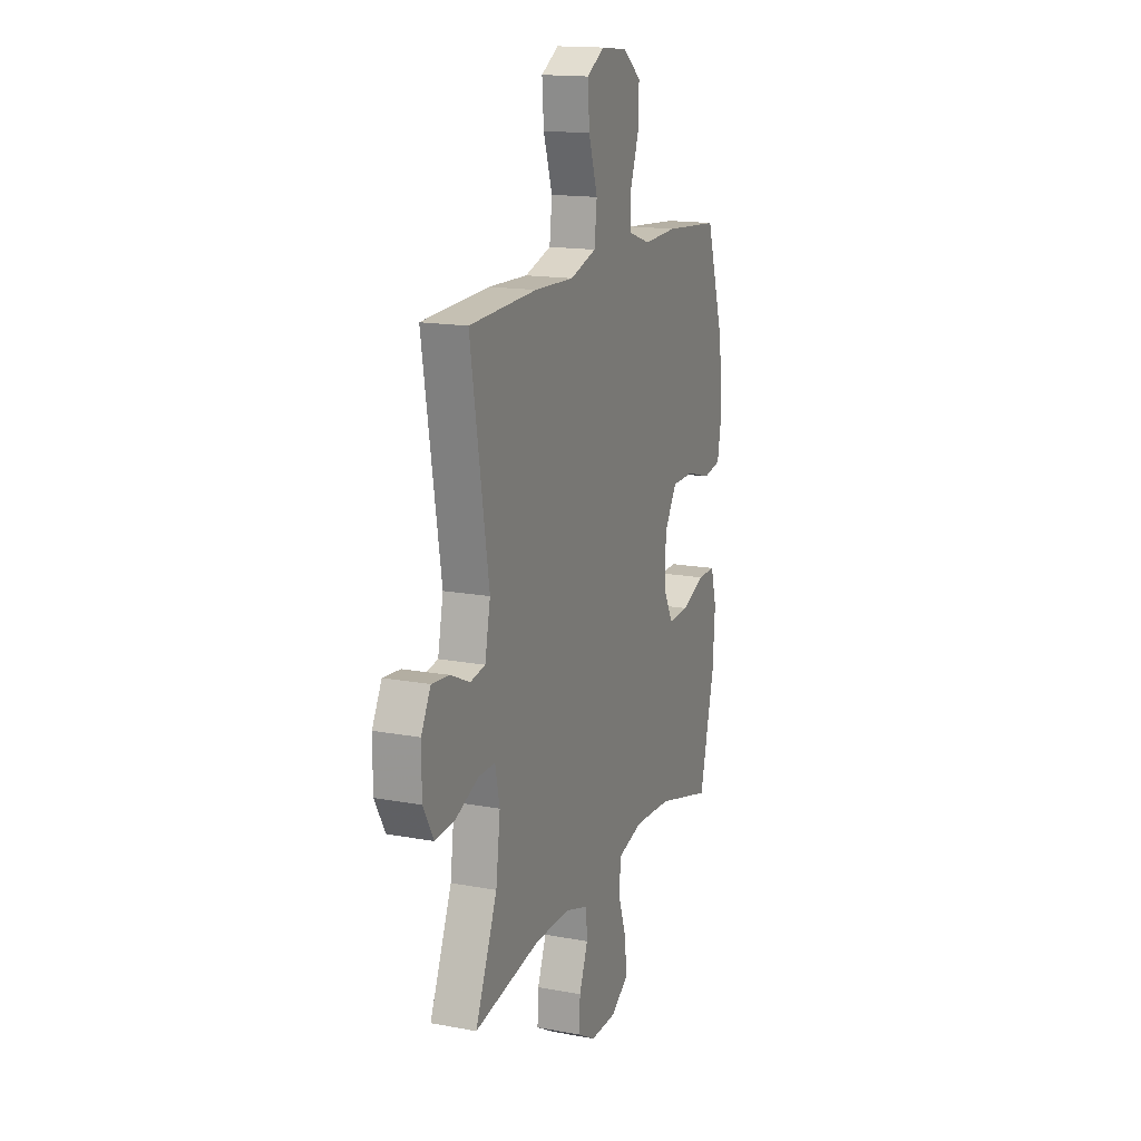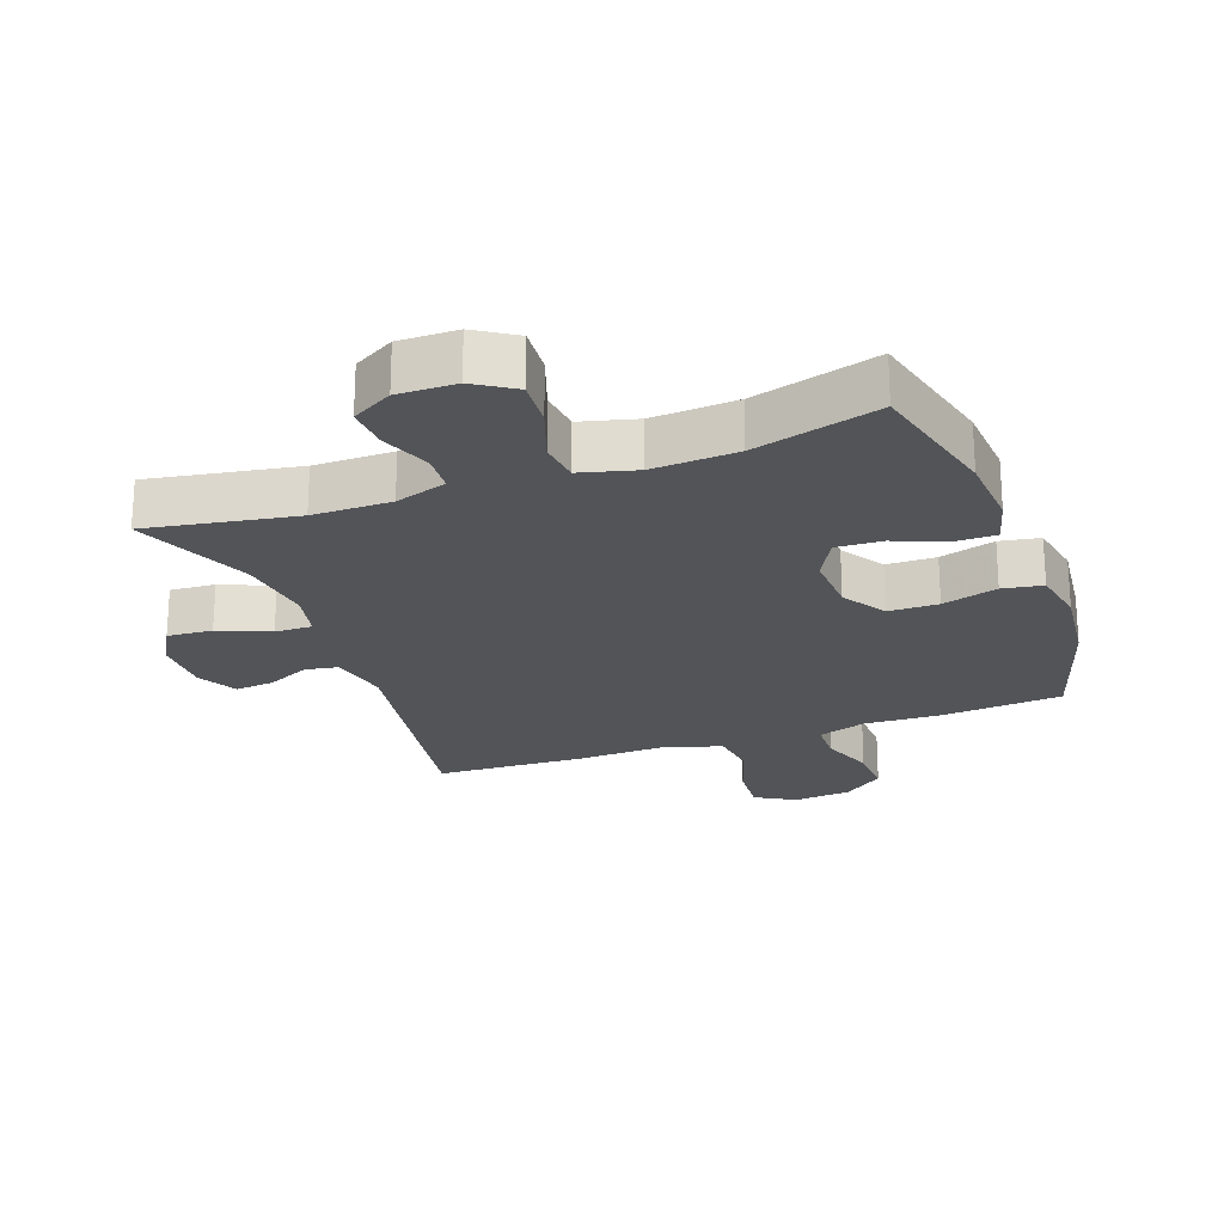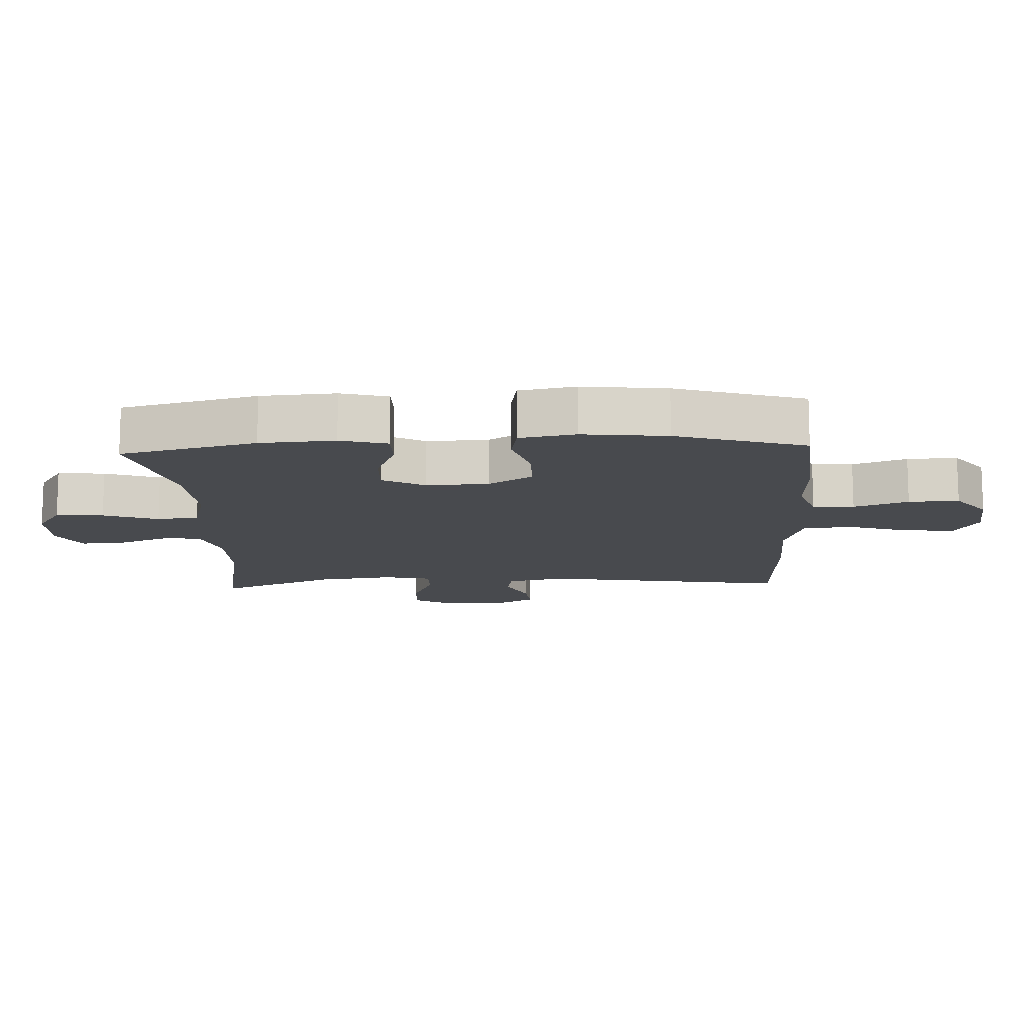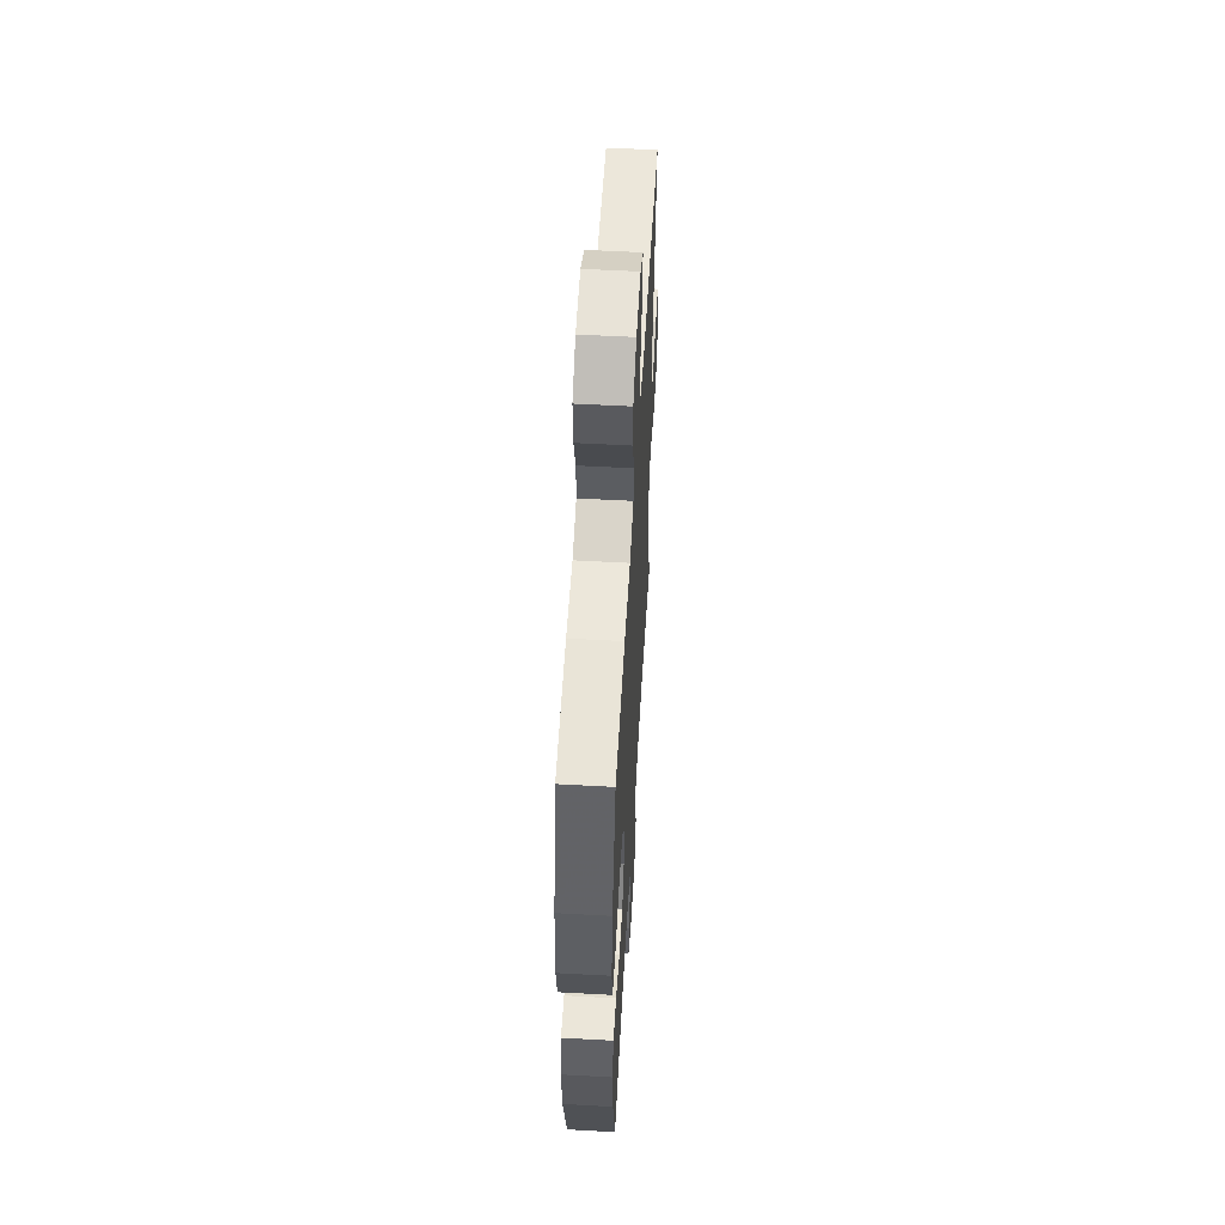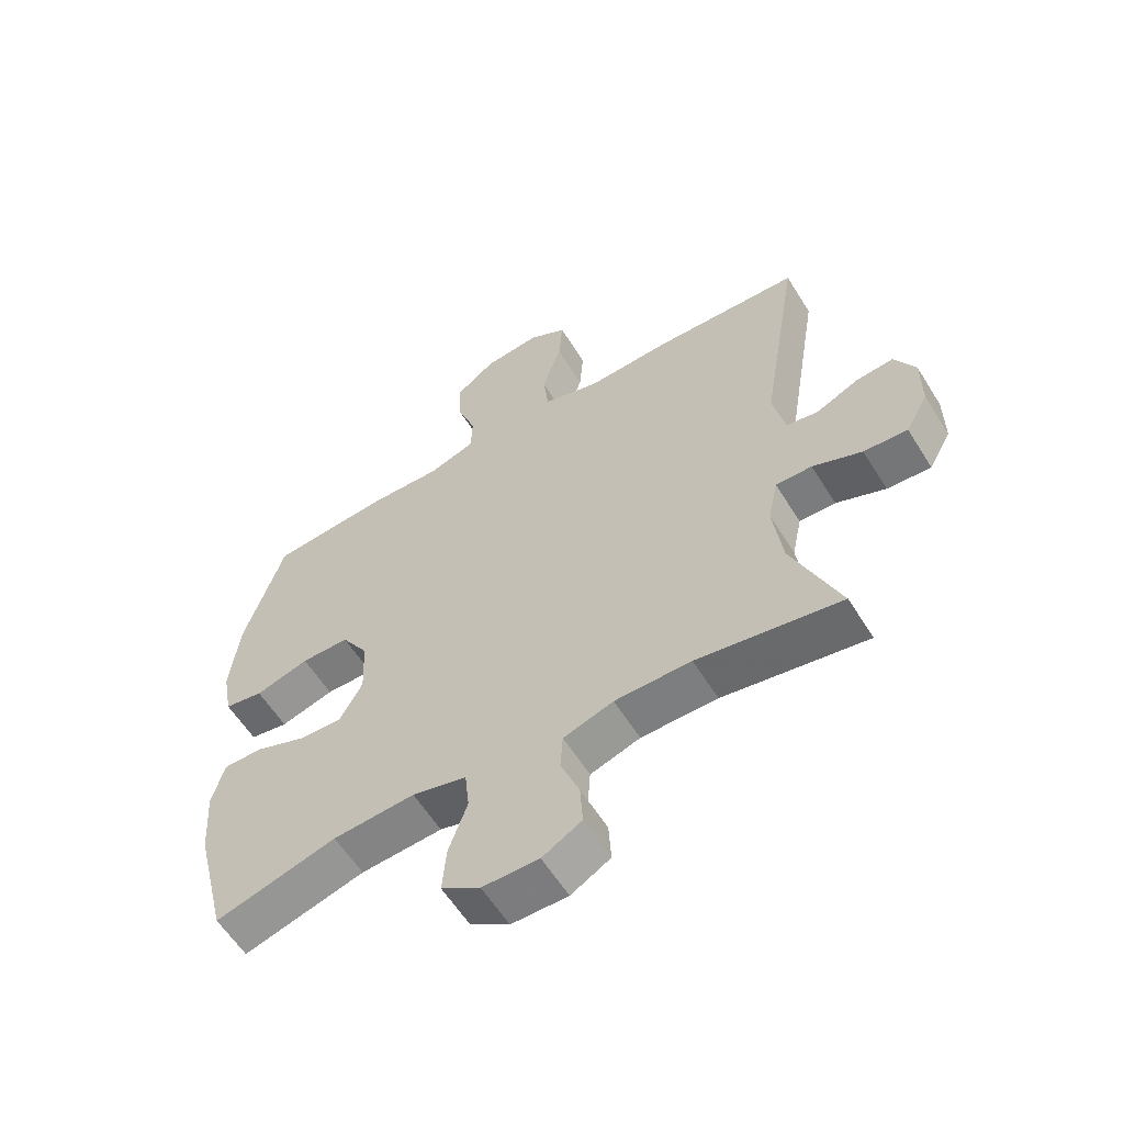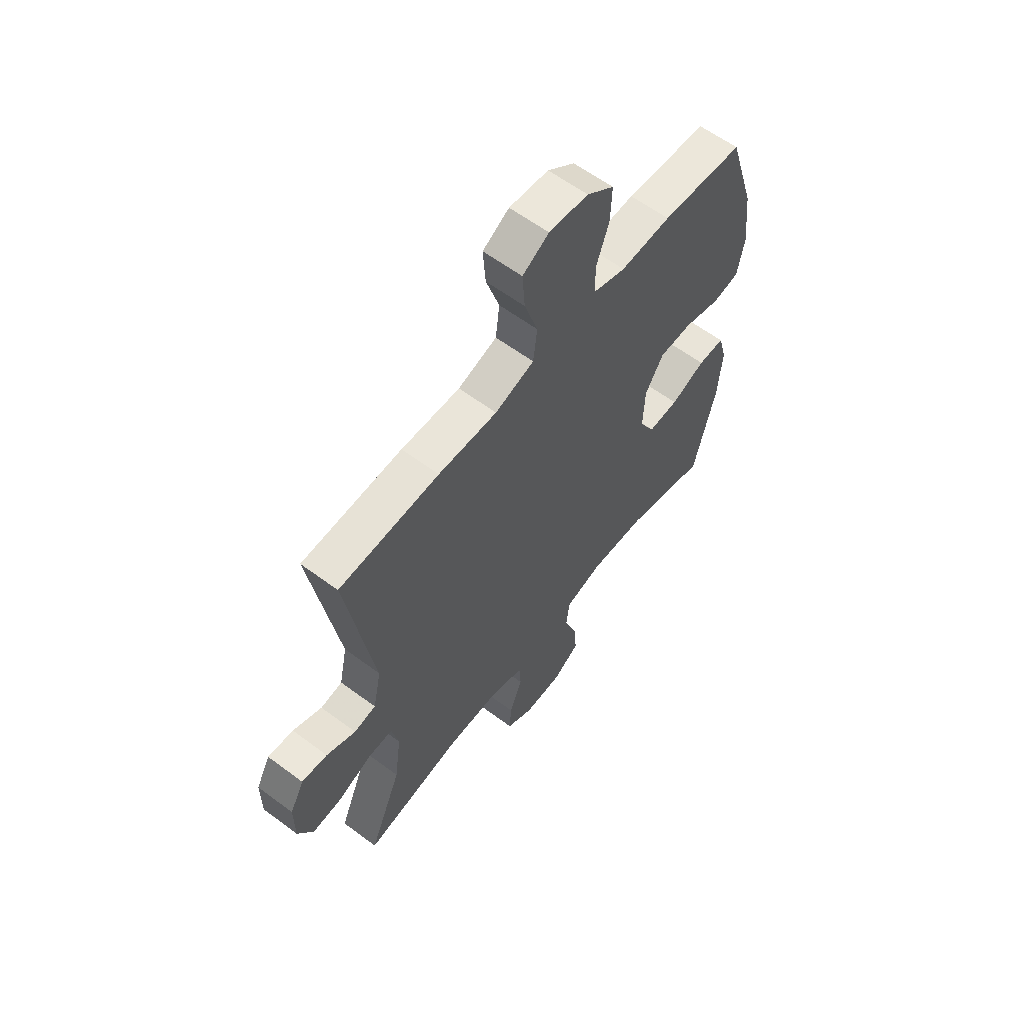
<metadata>
{"format":"obj","ext":"obj","renderer":"f3d","projection":"perspective","resolution":1024,"background":"white","views":[{"elev":15.9,"azim":111.2,"up":"+Z"},{"elev":-22.8,"azim":-159.9,"up":"+Y"},{"elev":-13.2,"azim":-87.3,"up":"+Y"},{"elev":56.2,"azim":-86.7,"up":"+Z"},{"elev":-59.3,"azim":31.8,"up":"+Z"},{"elev":60.6,"azim":127.3,"up":"+Z"}]}
</metadata>
<code>
v 0.5 0.07 0.5
v 0.437 0.07 0.118
v 0.456 0.07 0.026
v 0.507 0.07 0.017
v 0.575 0.07 0.048
v 0.635 0.07 0.054
v 0.668 0.07 -0.008
v 0.668 0.07 -0.101
v 0.632 0.07 -0.165
v 0.562 0.07 -0.16
v 0.483 0.07 -0.127
v 0.425 0.07 -0.126
v 0.409 0.07 -0.2
v 0.424 0.07 -0.317
v 0.5 0.07 -0.5
v 0.27 0.07 -0.46
v 0.148 0.07 -0.46
v 0.068 0.07 -0.486
v 0.064 0.07 -0.546
v 0.094 0.07 -0.623
v 0.098 0.07 -0.69
v 0.035 0.07 -0.726
v -0.055 0.07 -0.725
v -0.117 0.07 -0.685
v -0.111 0.07 -0.611
v -0.081 0.07 -0.526
v -0.088 0.07 -0.461
v -0.175 0.07 -0.438
v -0.306 0.07 -0.446
v -0.5 0.07 -0.5
v -0.552 0.07 -0.29
v -0.56 0.07 -0.174
v -0.54 0.07 -0.101
v -0.478 0.07 -0.101
v -0.397 0.07 -0.133
v -0.326 0.07 -0.136
v -0.29 0.07 -0.07
v -0.294 0.07 0.027
v -0.337 0.07 0.095
v -0.414 0.07 0.096
v -0.5 0.07 0.071
v -0.562 0.07 0.082
v -0.578 0.07 0.169
v -0.563 0.07 0.3
v -0.5 0.07 0.5
v -0.309 0.07 0.516
v -0.192 0.07 0.511
v -0.117 0.07 0.536
v -0.115 0.07 0.6
v -0.145 0.07 0.684
v -0.148 0.07 0.762
v -0.085 0.07 0.81
v 0.006 0.07 0.819
v 0.067 0.07 0.783
v 0.061 0.07 0.703
v 0.03 0.07 0.608
v 0.039 0.07 0.533
v 0.13 0.07 0.505
v 0.267 0.07 0.51
v 0.5 0 0.5
v 0.437 0 0.118
v 0.456 0 0.026
v 0.507 0 0.017
v 0.575 0 0.048
v 0.635 0 0.054
v 0.668 0 -0.008
v 0.668 0 -0.101
v 0.632 0 -0.165
v 0.562 0 -0.16
v 0.483 0 -0.127
v 0.425 0 -0.126
v 0.409 0 -0.2
v 0.424 0 -0.317
v 0.5 0 -0.5
v 0.27 0 -0.46
v 0.148 0 -0.46
v 0.068 0 -0.486
v 0.064 0 -0.546
v 0.094 0 -0.623
v 0.098 0 -0.69
v 0.035 0 -0.726
v -0.055 0 -0.725
v -0.117 0 -0.685
v -0.111 0 -0.611
v -0.081 0 -0.526
v -0.088 0 -0.461
v -0.175 0 -0.438
v -0.306 0 -0.446
v -0.5 0 -0.5
v -0.552 0 -0.29
v -0.56 0 -0.174
v -0.54 0 -0.101
v -0.478 0 -0.101
v -0.397 0 -0.133
v -0.326 0 -0.136
v -0.29 0 -0.07
v -0.294 0 0.027
v -0.337 0 0.095
v -0.414 0 0.096
v -0.5 0 0.071
v -0.562 0 0.082
v -0.578 0 0.169
v -0.563 0 0.3
v -0.5 0 0.5
v -0.309 0 0.516
v -0.192 0 0.511
v -0.117 0 0.536
v -0.115 0 0.6
v -0.145 0 0.684
v -0.148 0 0.762
v -0.085 0 0.81
v 0.006 0 0.819
v 0.067 0 0.783
v 0.061 0 0.703
v 0.03 0 0.608
v 0.039 0 0.533
v 0.13 0 0.505
v 0.267 0 0.51
f 58 59 1 2
f 57 58 2 3
f 54 55 56
f 53 54 56
f 52 53 56
f 51 52 56
f 50 51 56
f 49 50 56
f 48 49 56 57
f 47 48 57 3
f 45 46 47
f 44 45 47
f 43 44 47
f 42 43 47
f 41 42 47
f 40 41 47
f 39 40 47
f 38 39 47 3
f 33 34 35
f 32 33 35
f 31 32 35
f 30 31 35
f 29 30 35
f 28 29 35 36
f 27 28 36 37
f 24 25 26
f 23 24 26
f 22 23 26
f 21 22 26
f 20 21 26
f 19 20 26
f 18 19 26 27
f 38 3 4
f 37 38 4
f 27 37 4
f 18 27 4
f 17 18 4
f 9 10 11
f 8 9 11
f 7 8 11
f 6 7 11
f 5 6 11
f 4 5 11
f 4 11 12
f 17 4 12
f 16 17 12 13
f 14 15 16
f 13 14 16
f 61 60 118 117
f 62 61 117 116
f 115 114 113
f 115 113 112
f 115 112 111
f 115 111 110
f 115 110 109
f 115 109 108
f 116 115 108 107
f 62 116 107 106
f 106 105 104
f 106 104 103
f 106 103 102
f 106 102 101
f 106 101 100
f 106 100 99
f 106 99 98
f 62 106 98 97
f 94 93 92
f 94 92 91
f 94 91 90
f 94 90 89
f 94 89 88
f 95 94 88 87
f 96 95 87 86
f 85 84 83
f 85 83 82
f 85 82 81
f 85 81 80
f 85 80 79
f 85 79 78
f 86 85 78 77
f 63 62 97
f 63 97 96
f 63 96 86
f 63 86 77
f 63 77 76
f 70 69 68
f 70 68 67
f 70 67 66
f 70 66 65
f 70 65 64
f 70 64 63
f 71 70 63
f 71 63 76
f 72 71 76 75
f 75 74 73
f 75 73 72
f 1 60 61 2
f 2 61 62 3
f 3 62 63 4
f 4 63 64 5
f 5 64 65 6
f 6 65 66 7
f 7 66 67 8
f 8 67 68 9
f 9 68 69 10
f 10 69 70 11
f 11 70 71 12
f 12 71 72 13
f 13 72 73 14
f 14 73 74 15
f 15 74 75 16
f 16 75 76 17
f 17 76 77 18
f 18 77 78 19
f 19 78 79 20
f 20 79 80 21
f 21 80 81 22
f 22 81 82 23
f 23 82 83 24
f 24 83 84 25
f 25 84 85 26
f 26 85 86 27
f 27 86 87 28
f 28 87 88 29
f 29 88 89 30
f 30 89 90 31
f 31 90 91 32
f 32 91 92 33
f 33 92 93 34
f 34 93 94 35
f 35 94 95 36
f 36 95 96 37
f 37 96 97 38
f 38 97 98 39
f 39 98 99 40
f 40 99 100 41
f 41 100 101 42
f 42 101 102 43
f 43 102 103 44
f 44 103 104 45
f 45 104 105 46
f 46 105 106 47
f 47 106 107 48
f 48 107 108 49
f 49 108 109 50
f 50 109 110 51
f 51 110 111 52
f 52 111 112 53
f 53 112 113 54
f 54 113 114 55
f 55 114 115 56
f 56 115 116 57
f 57 116 117 58
f 58 117 118 59
f 59 118 60 1

</code>
